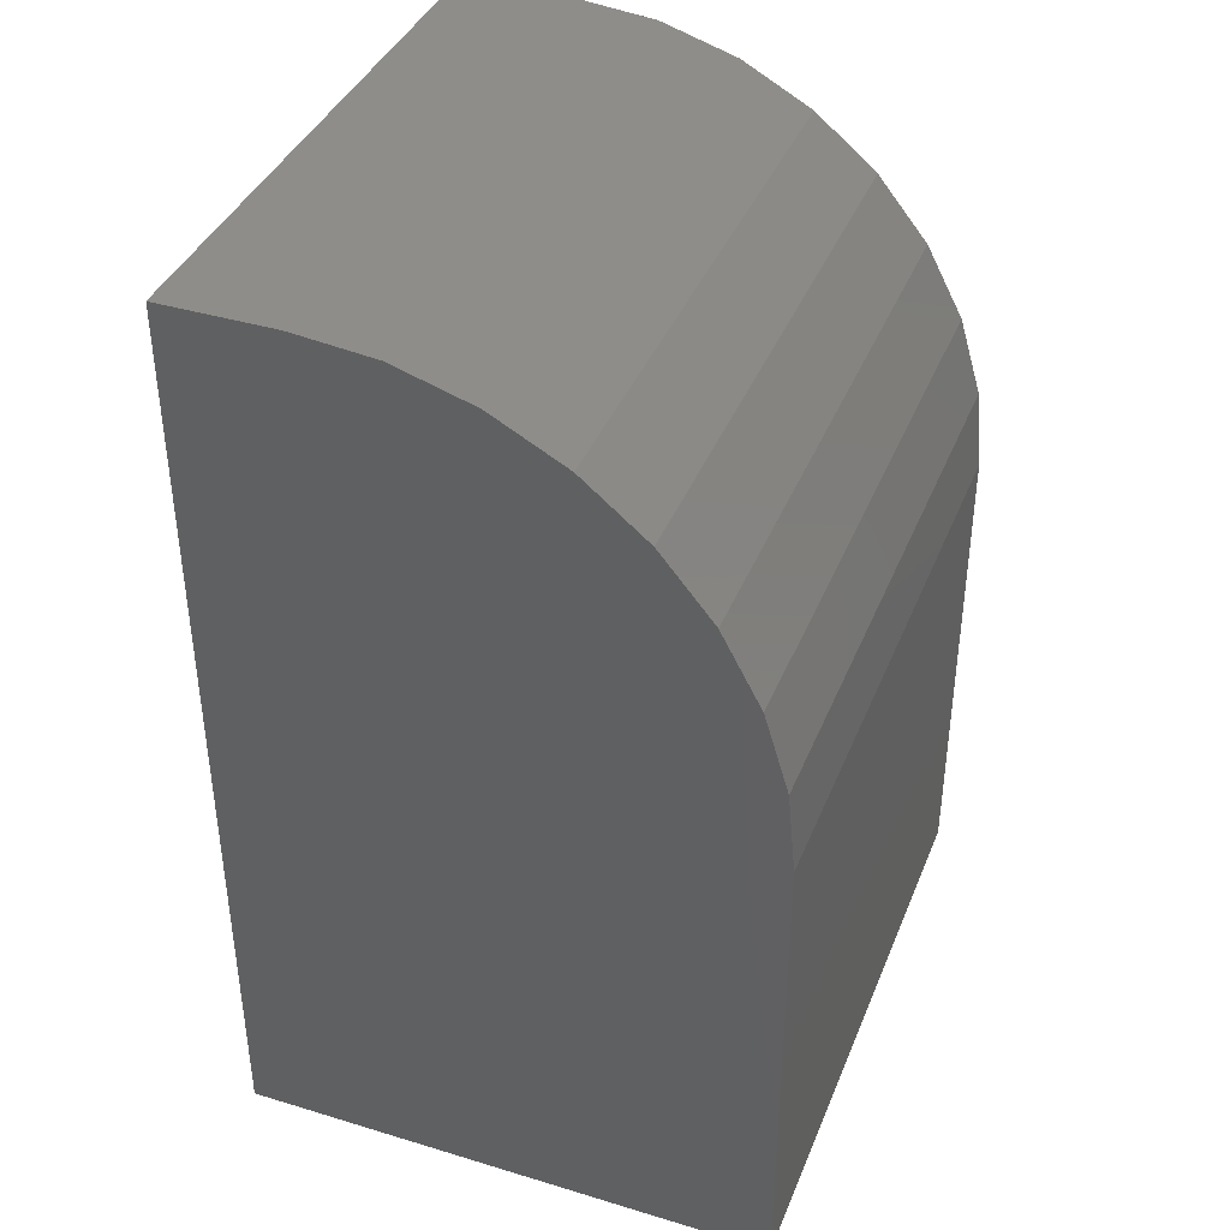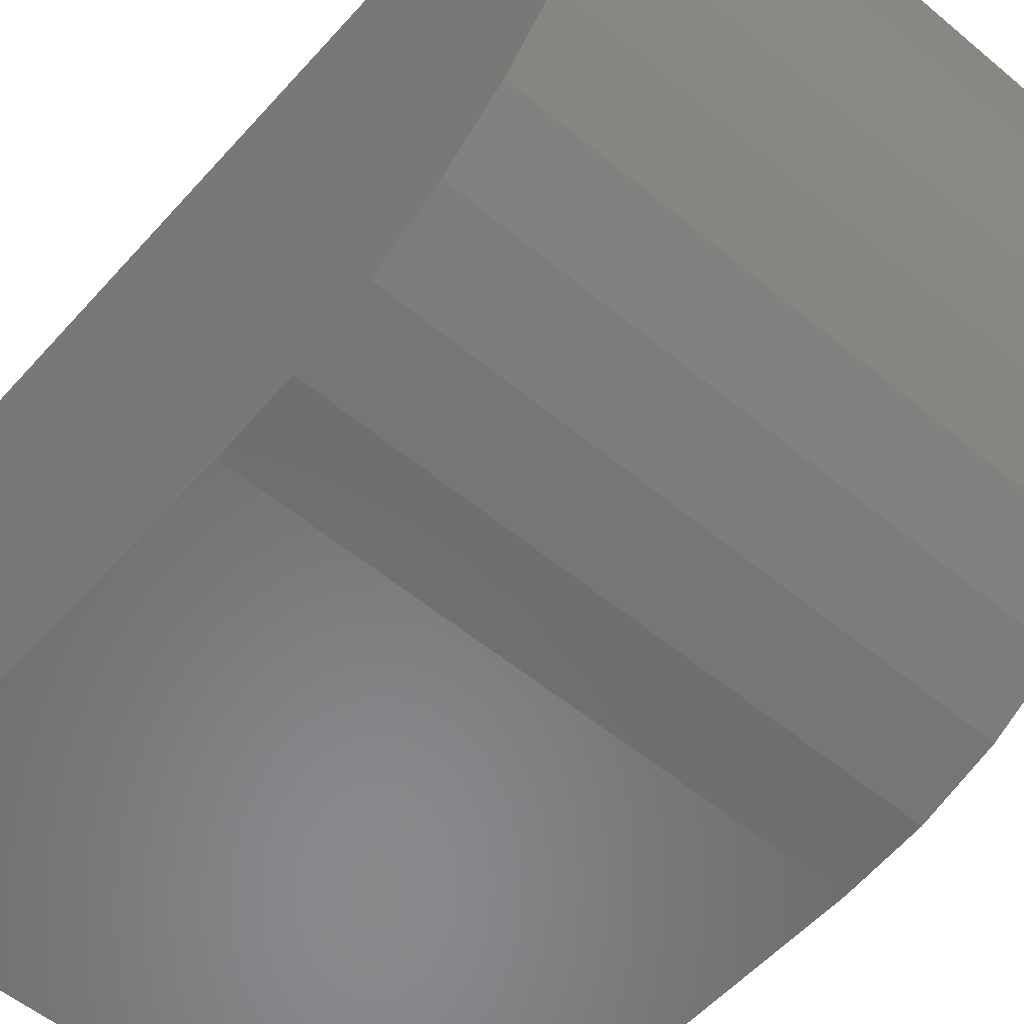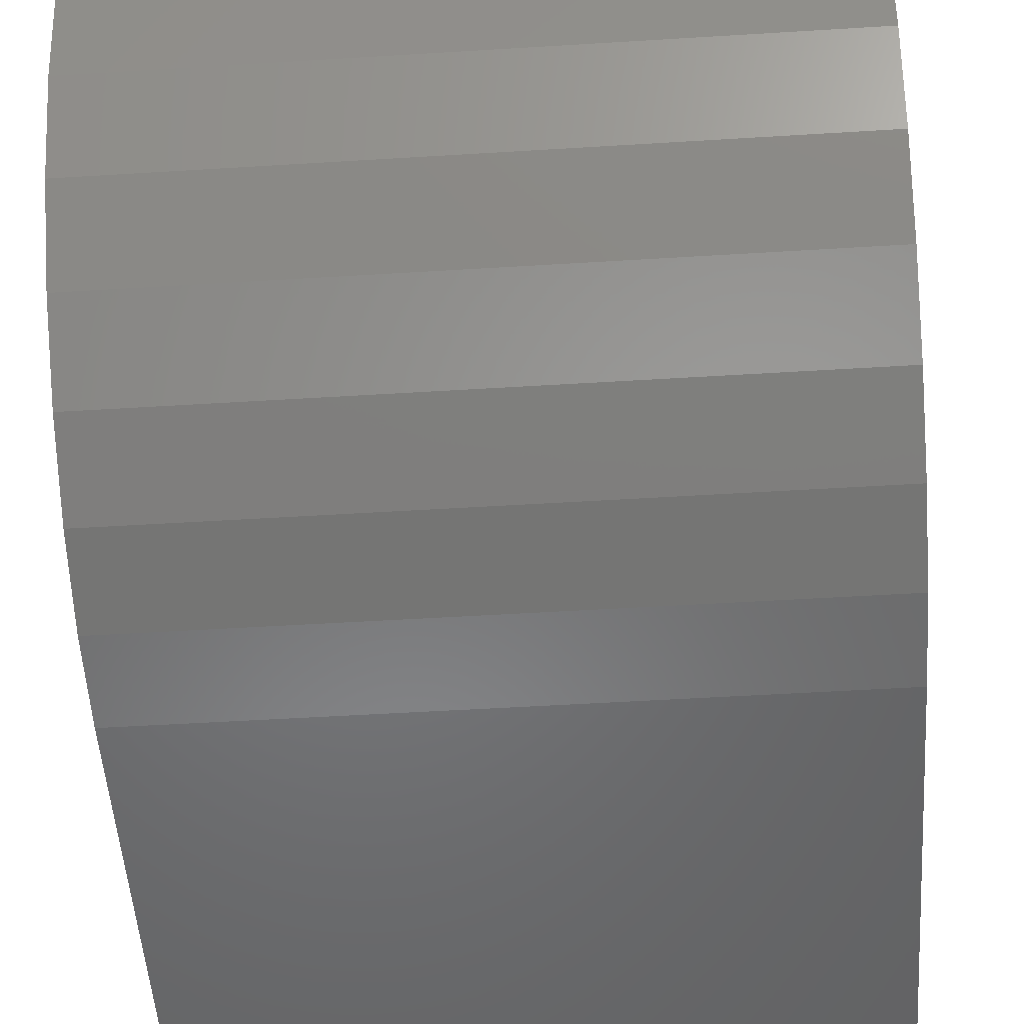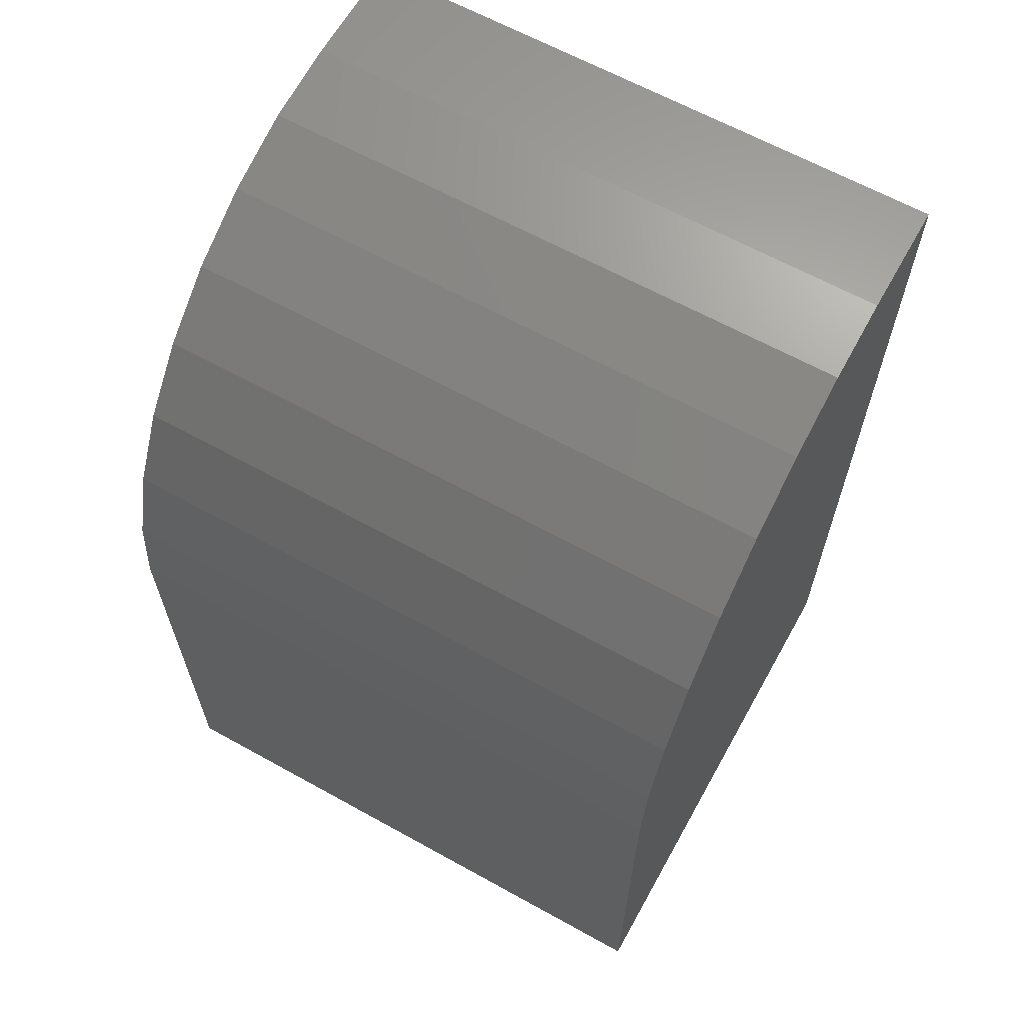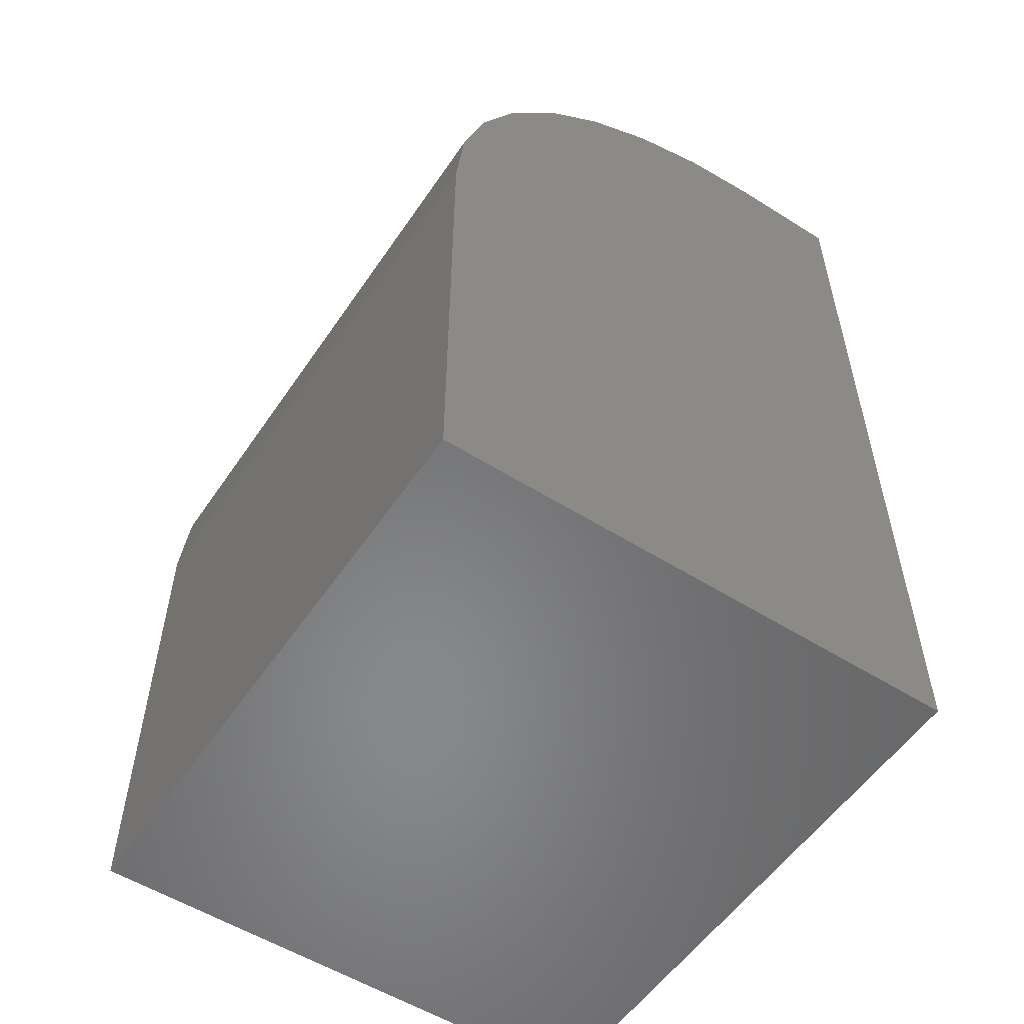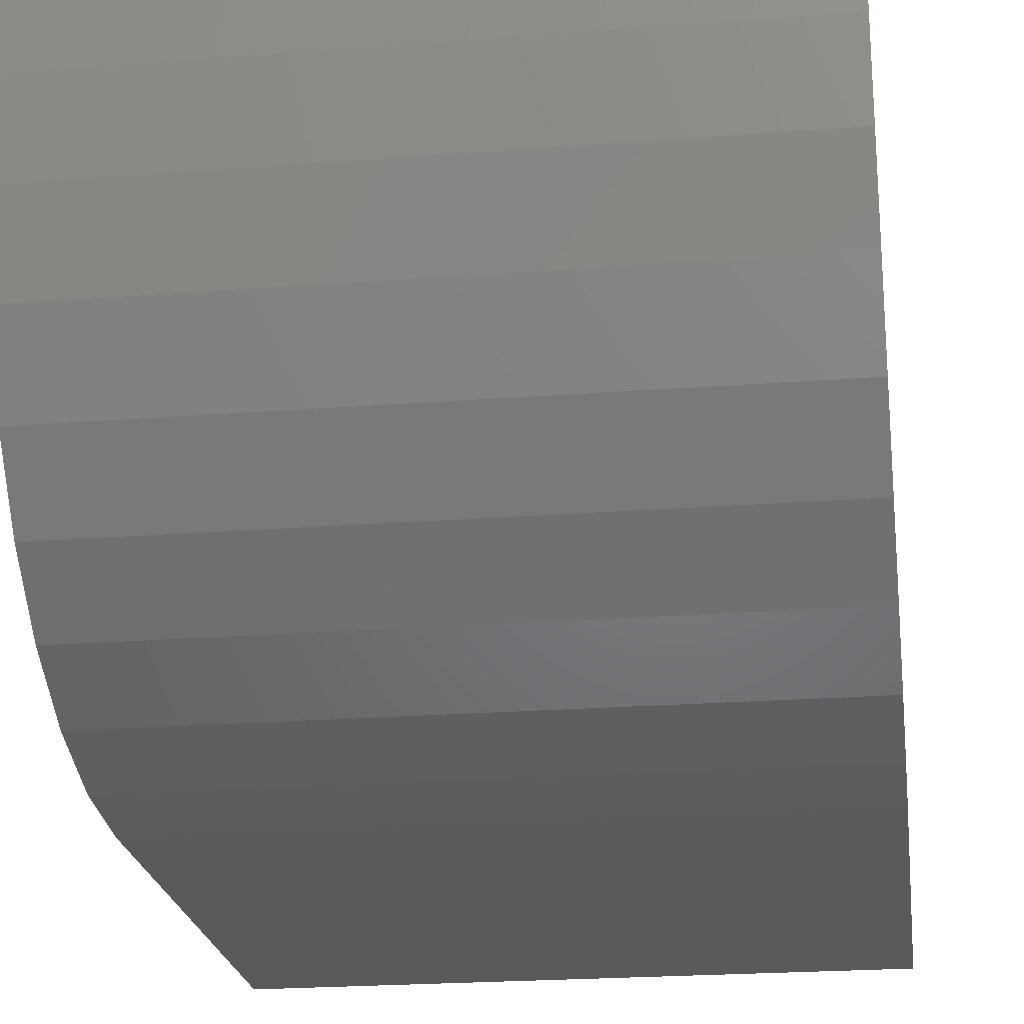
<metadata>
{"format":"stl","ext":"stl","renderer":"f3d","projection":"perspective","resolution":1024,"background":"white","views":[{"elev":39.2,"azim":110.7,"up":"+Y"},{"elev":-55.8,"azim":138.9,"up":"+Z"},{"elev":-50.6,"azim":-176.1,"up":"+Z"},{"elev":64.0,"azim":-150.8,"up":"+Y"},{"elev":-54.8,"azim":-123.6,"up":"+Y"},{"elev":-22.6,"azim":-172.4,"up":"+Z"}]}
</metadata>
<code>
# stl→obj: 24 verts, 44 faces
v -0.4922 0 0
v -0.4922 0.4062 0
v -0.002714 0 0
v -0.002714 0.4062 0
v -0.4922 0.75 0.4375
v -0.4922 0.75 0.3438
v -0.4922 0.7434 0.2767
v -0.4922 0.7238 0.2122
v -0.4922 0.6921 0.1528
v -0.4922 0.6493 0.1007
v -0.4922 0.5972 0.05793
v -0.4922 0.5378 0.02617
v -0.4922 0.4733 0.006605
v -0.4922 0 0.4375
v -0.002714 0.75 0.4375
v -0.002714 0.75 0.3438
v -0.002714 0 0.4375
v -0.002714 0.4733 0.006605
v -0.002714 0.5378 0.02617
v -0.002714 0.5972 0.05793
v -0.002714 0.6493 0.1007
v -0.002714 0.6921 0.1528
v -0.002714 0.7238 0.2122
v -0.002714 0.7434 0.2767
f 1 2 3
f 3 2 4
f 5 6 7
f 5 7 8
f 5 8 9
f 5 9 10
f 5 10 11
f 5 11 12
f 5 12 13
f 5 13 2
f 5 2 1
f 5 1 14
f 15 16 5
f 5 16 6
f 15 17 3
f 15 3 4
f 15 4 18
f 15 18 19
f 15 19 20
f 15 20 21
f 15 21 22
f 15 22 23
f 15 23 24
f 15 24 16
f 4 2 18
f 18 2 13
f 18 13 19
f 19 13 12
f 19 12 20
f 20 12 11
f 20 11 21
f 21 11 10
f 21 10 22
f 22 10 9
f 22 9 23
f 23 9 8
f 23 8 24
f 24 8 7
f 24 7 16
f 16 7 6
f 14 17 5
f 5 17 15
f 14 1 17
f 17 1 3

</code>
